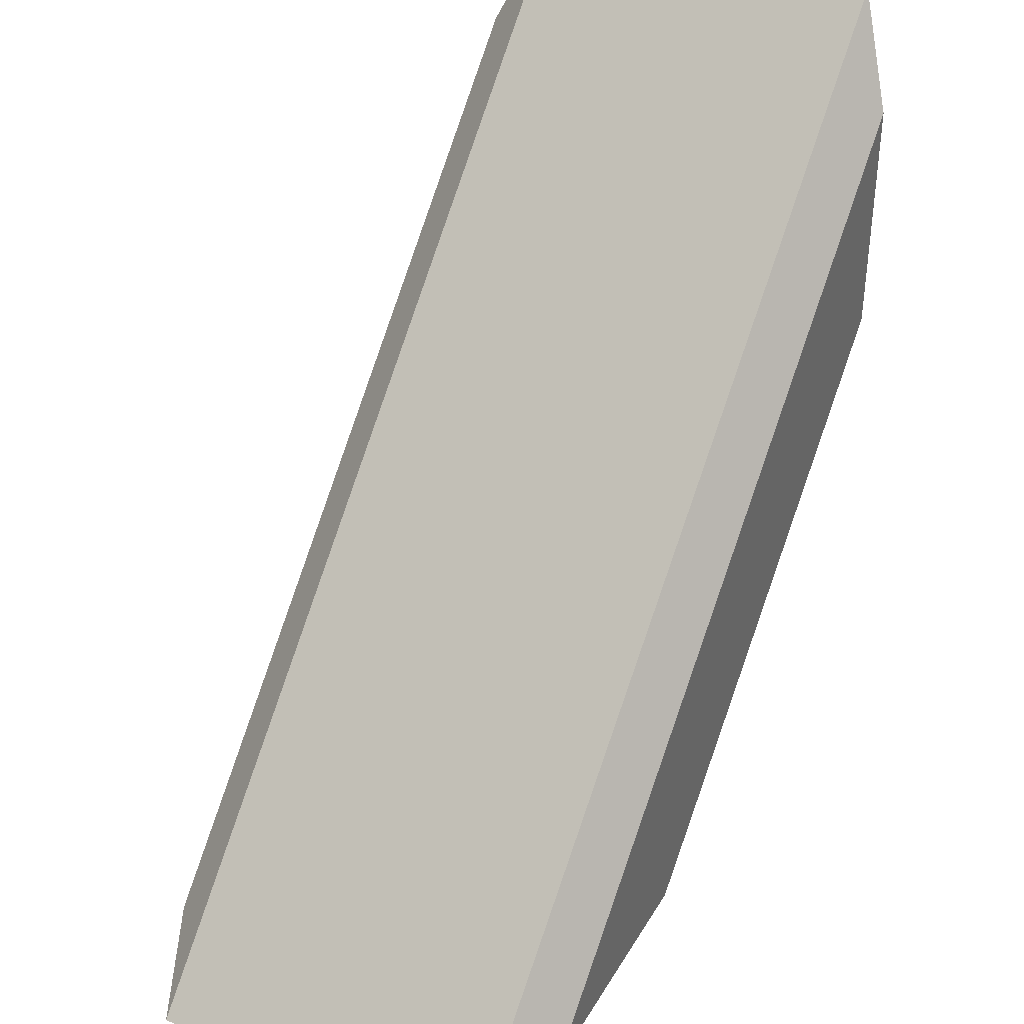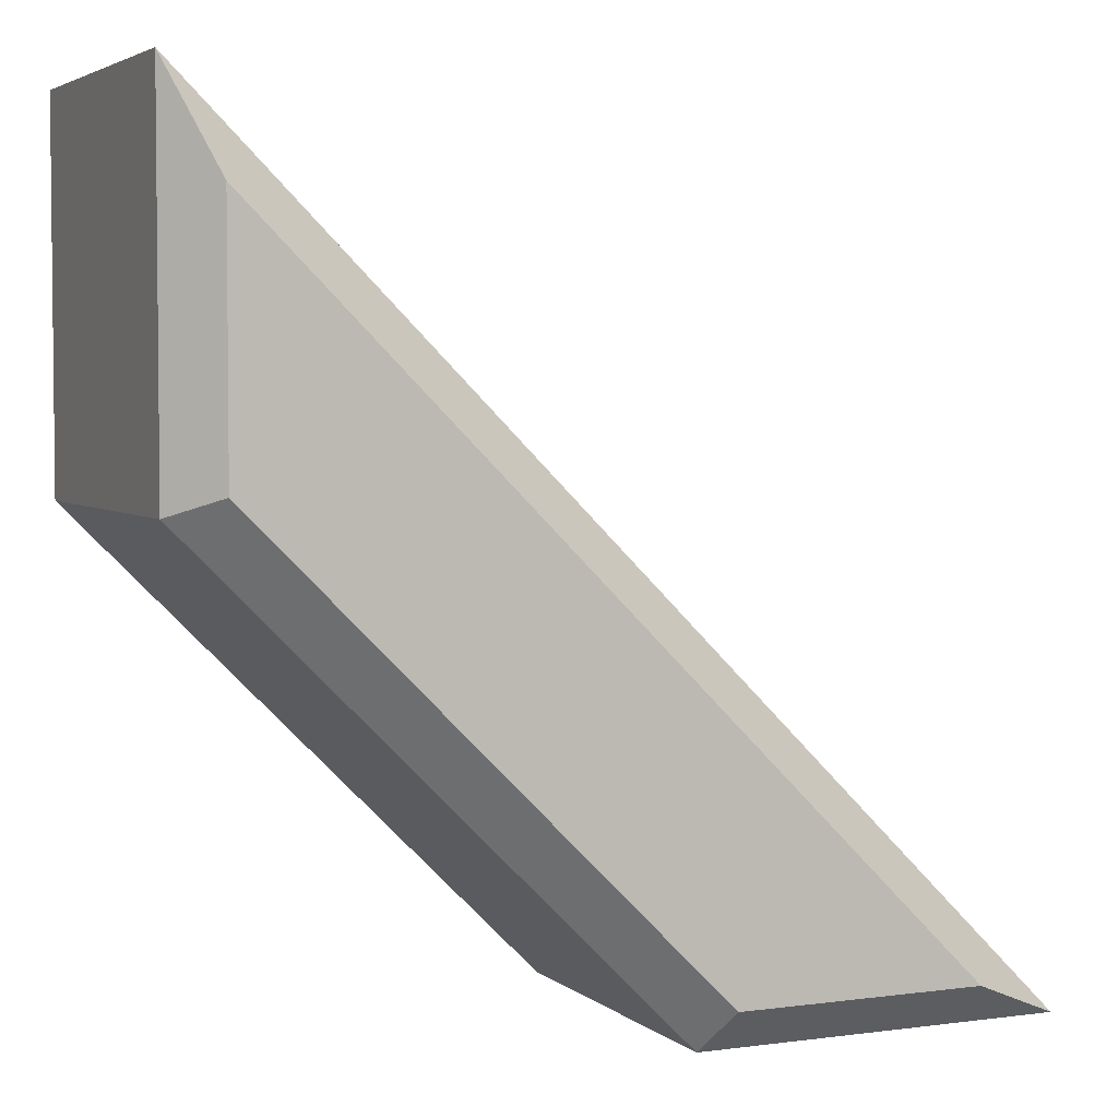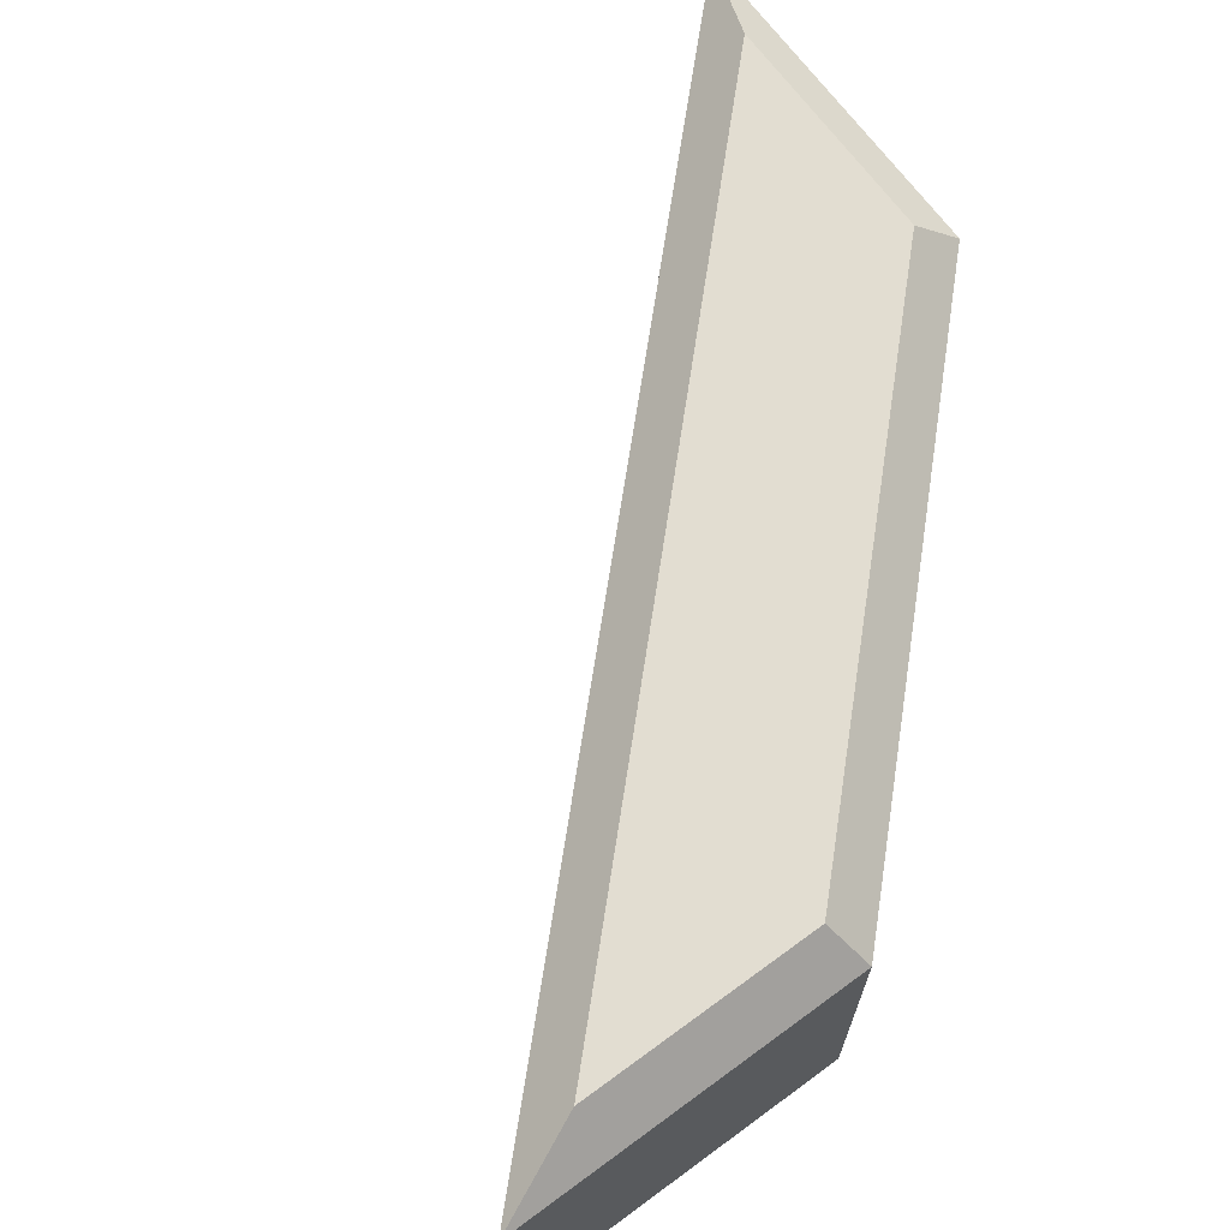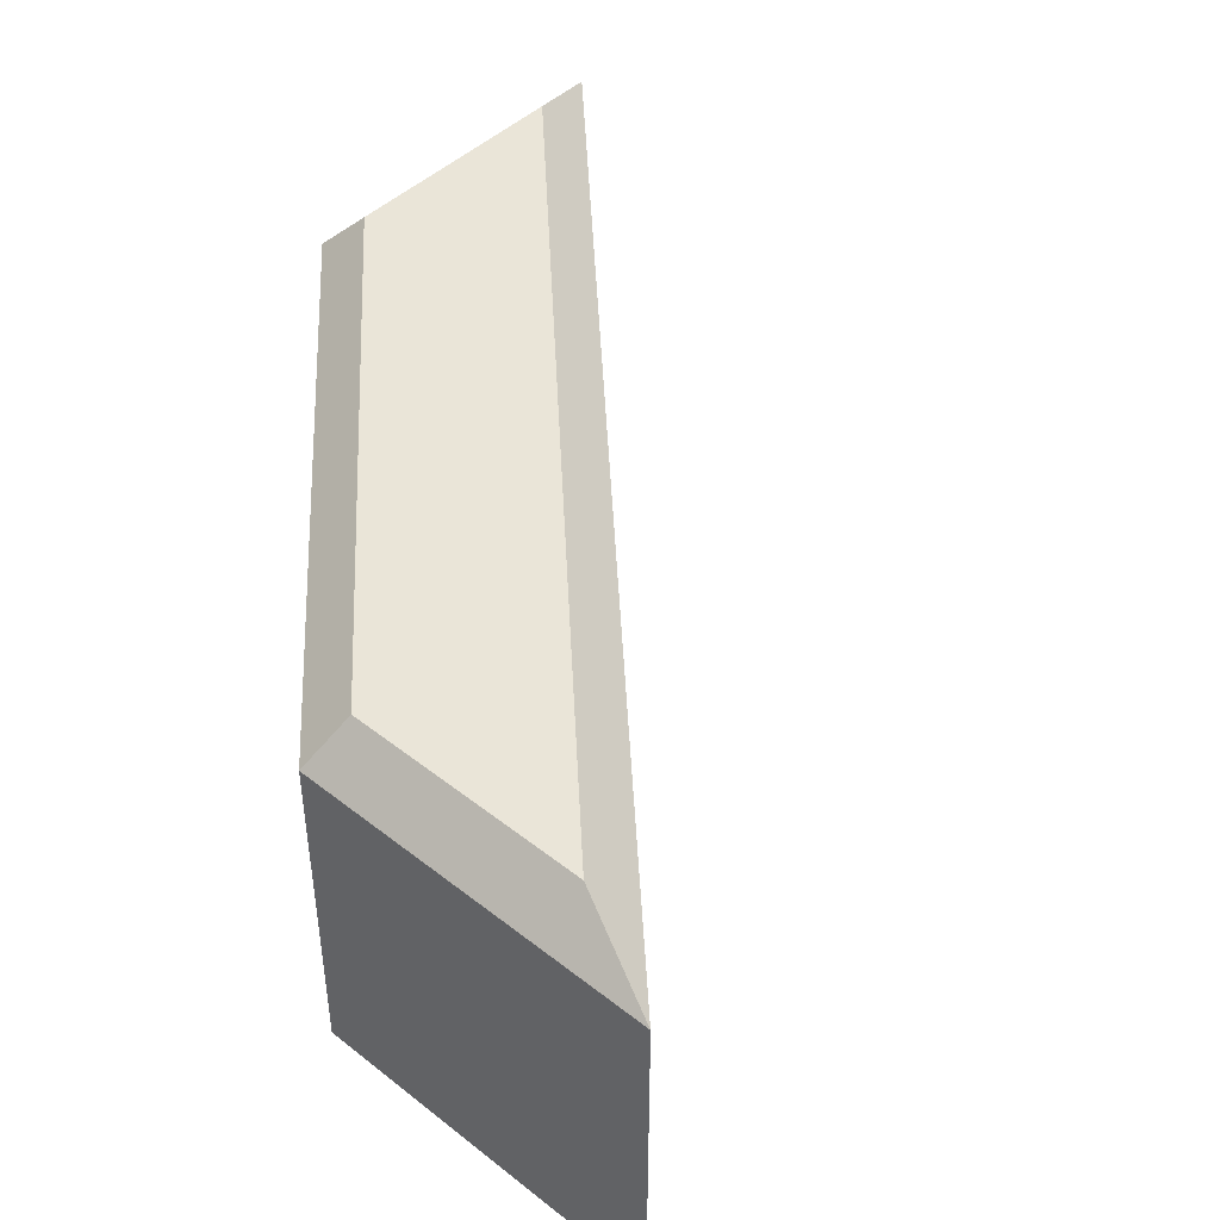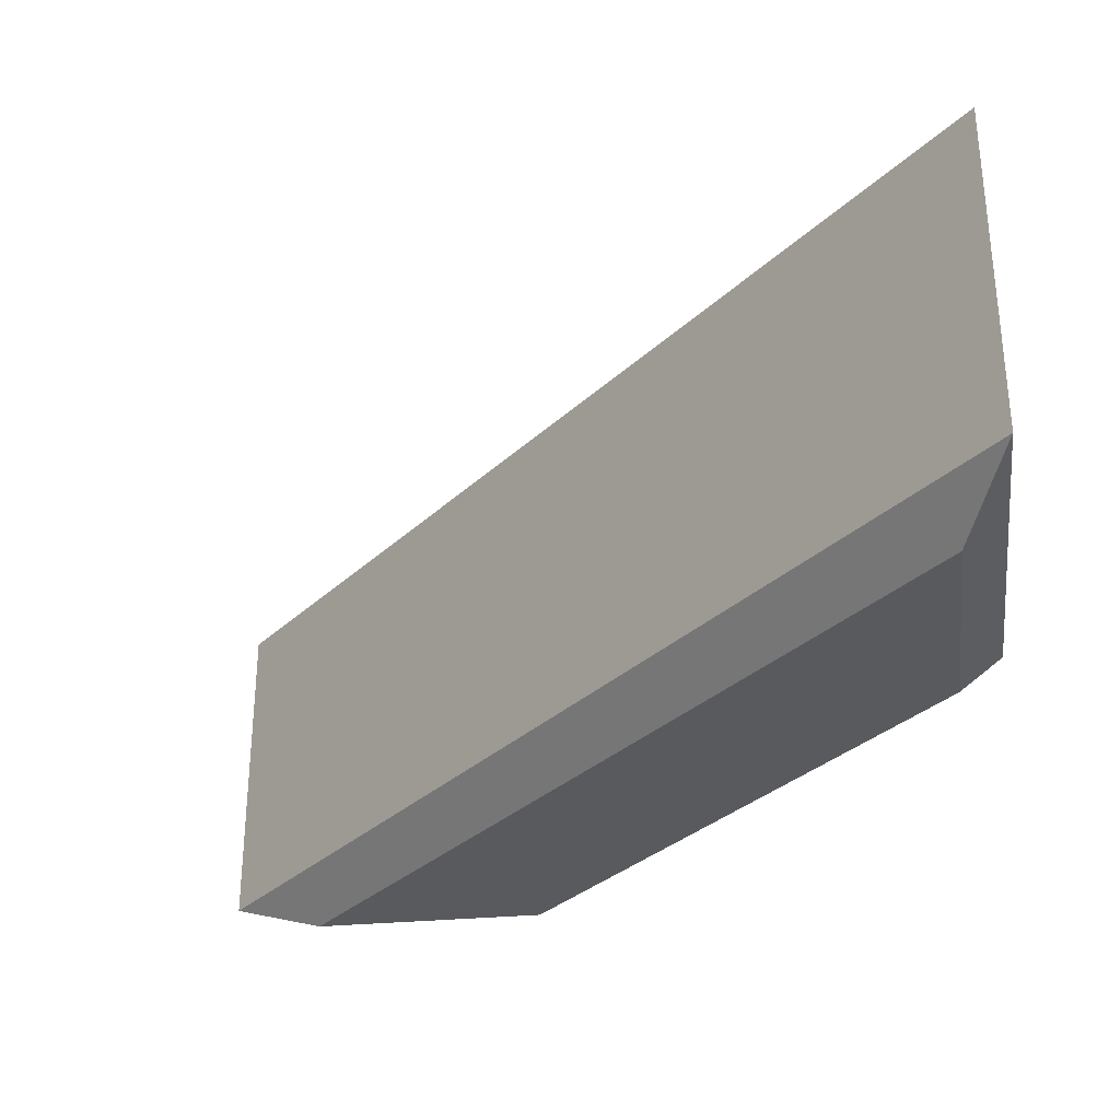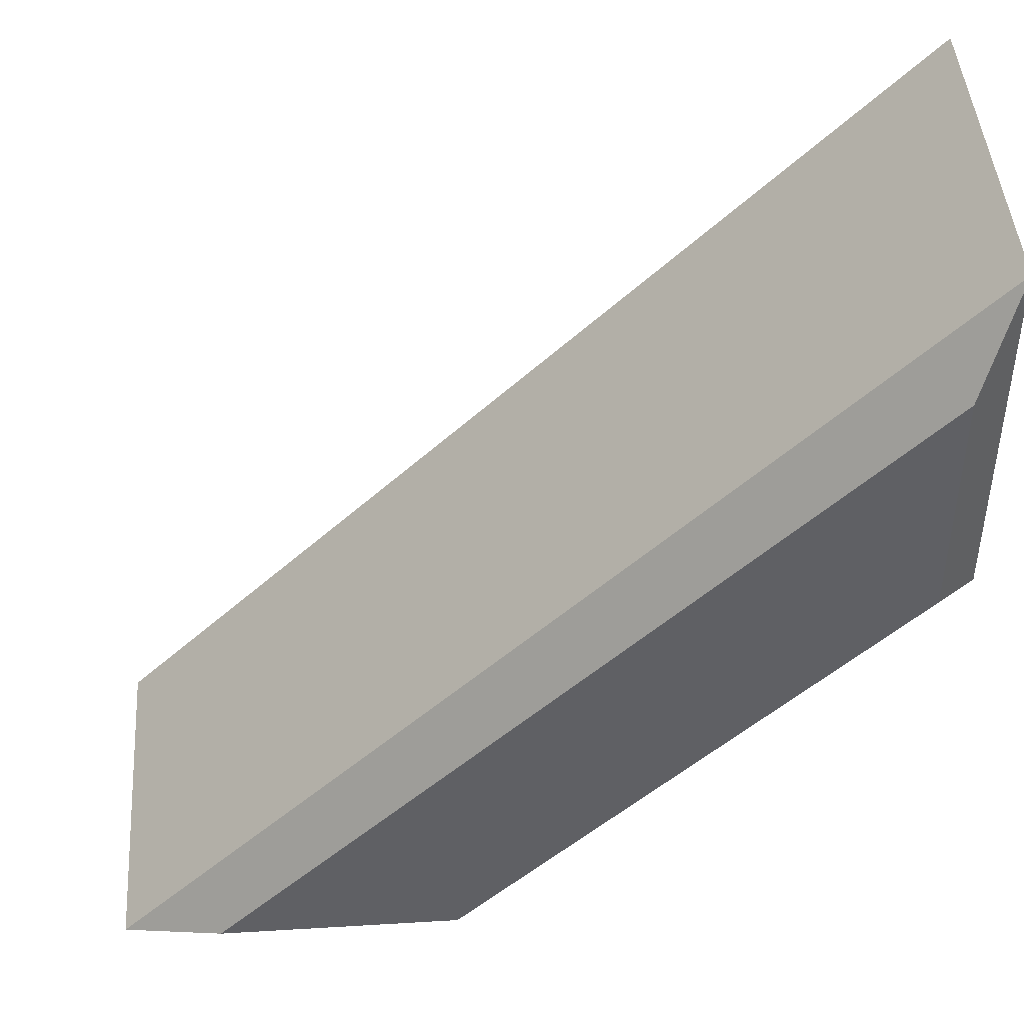
<metadata>
{"format":"obj","ext":"obj","renderer":"f3d","projection":"perspective","resolution":1024,"background":"white","views":[{"elev":38.7,"azim":-62.4,"up":"+Y"},{"elev":3.9,"azim":155.9,"up":"+Y"},{"elev":68.5,"azim":-36.3,"up":"+Z"},{"elev":45.3,"azim":132.2,"up":"+Z"},{"elev":-31.8,"azim":-82.5,"up":"+Z"},{"elev":44.9,"azim":-4.0,"up":"+Y"}]}
</metadata>
<code>
g diamond_marker_V1_P2_L0
v -0.08382 0.018 -0.024
v -0.1347 0.018 -0.024
v -0.1347 0.018 0.024
v -0.08382 0.018 0.024
v -0.018 0.08382 -0.024
v -0.08382 0.018 -0.024
v -0.08382 0.018 0.024
v -0.018 0.08382 0.024
v -0.018 0.1347 -0.024
v -0.018 0.08382 -0.024
v -0.018 0.08382 0.024
v -0.018 0.1347 0.024
v -0.018 0.08382 0.024
v -0.024 0.08631 0.03
v -0.024 0.1202 0.03
v -0.018 0.1347 0.024
v -0.018 0.1347 0.024
v -0.024 0.1202 0.03
v -0.1202 0.024 0.03
v -0.1347 0.018 0.024
v -0.1347 0.018 0.024
v -0.1202 0.024 0.03
v -0.08631 0.024 0.03
v -0.08382 0.018 0.024
v -0.08382 0.018 0.024
v -0.08631 0.024 0.03
v -0.024 0.08631 0.03
v -0.018 0.08382 0.024
v -0.024 0.1202 0.03
v -0.024 0.08631 0.03
v -0.08631 0.024 0.03
v -0.1202 0.024 0.03
v -0.018 0.08382 -0.024
v -0.018 0.1347 -0.024
v -0.024 0.1202 -0.03
v -0.024 0.08631 -0.03
v -0.018 0.1347 -0.024
v -0.1347 0.018 -0.024
v -0.1202 0.024 -0.03
v -0.024 0.1202 -0.03
v -0.1347 0.018 -0.024
v -0.08382 0.018 -0.024
v -0.08631 0.024 -0.03
v -0.1202 0.024 -0.03
v -0.08382 0.018 -0.024
v -0.018 0.08382 -0.024
v -0.024 0.08631 -0.03
v -0.08631 0.024 -0.03
v -0.024 0.1202 -0.03
v -0.1202 0.024 -0.03
v -0.08631 0.024 -0.03
v -0.024 0.08631 -0.03
v -0.1347 0.018 -0.024
v -0.018 0.1347 -0.024
v -0.018 0.1347 0.024
v -0.1347 0.018 0.024
g diamond_marker_V1_P2_L0_0
f 3 2 1
f 4 3 1
f 7 6 5
f 8 7 5
f 11 10 9
f 12 11 9
f 15 14 13
f 16 15 13
f 19 18 17
f 20 19 17
f 23 22 21
f 24 23 21
f 27 26 25
f 28 27 25
f 31 30 29
f 32 31 29
f 35 34 33
f 36 35 33
f 39 38 37
f 40 39 37
f 43 42 41
f 44 43 41
f 47 46 45
f 48 47 45
f 51 50 49
f 52 51 49
f 55 54 53
f 56 55 53

</code>
